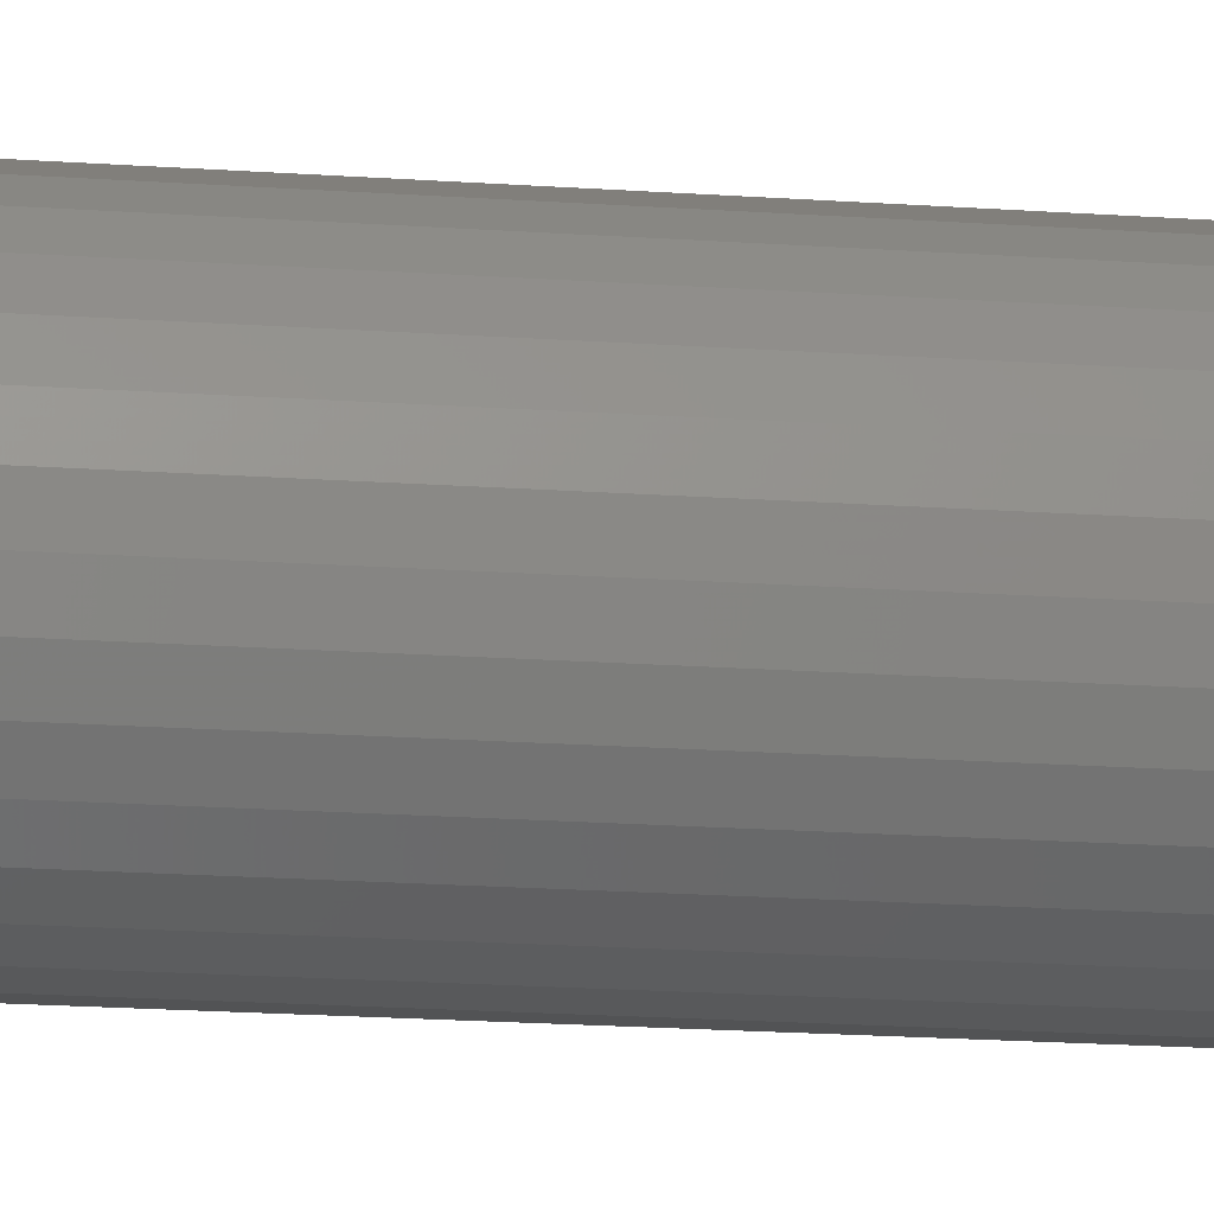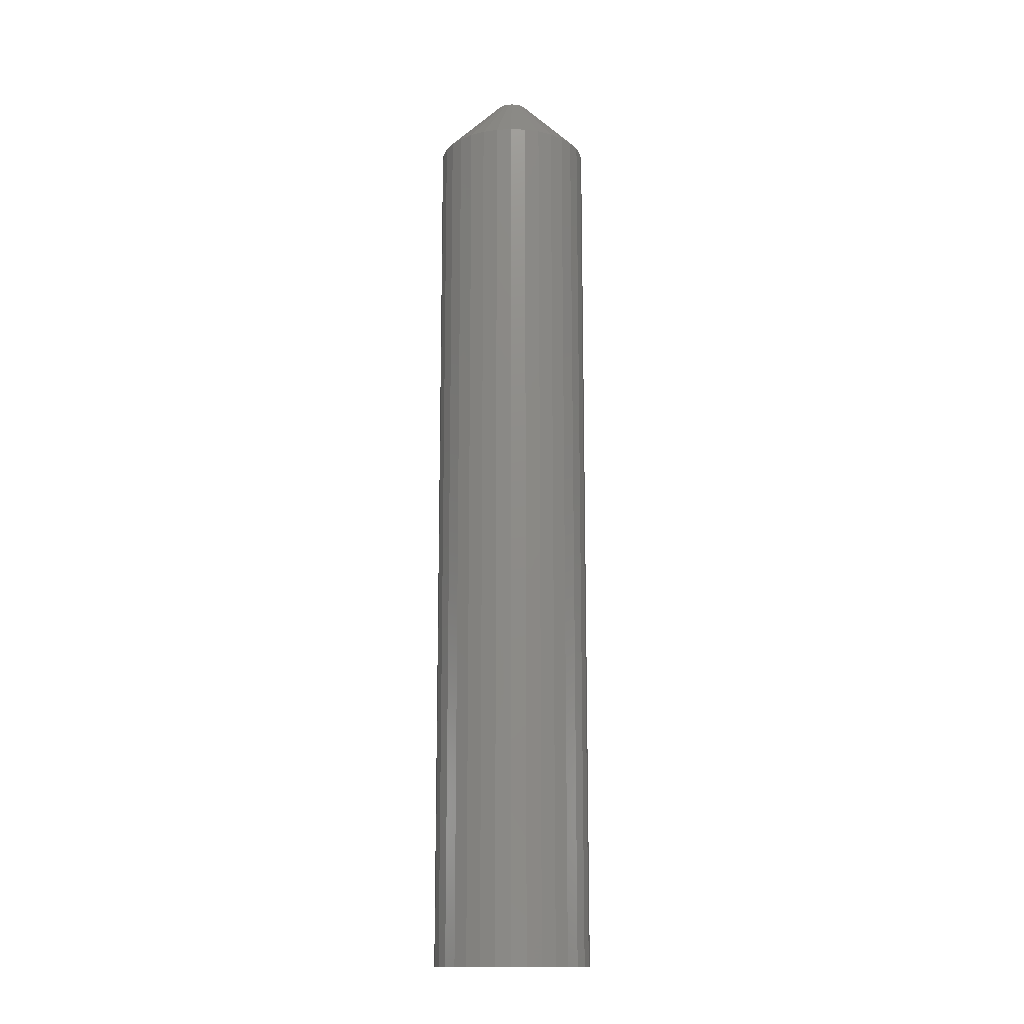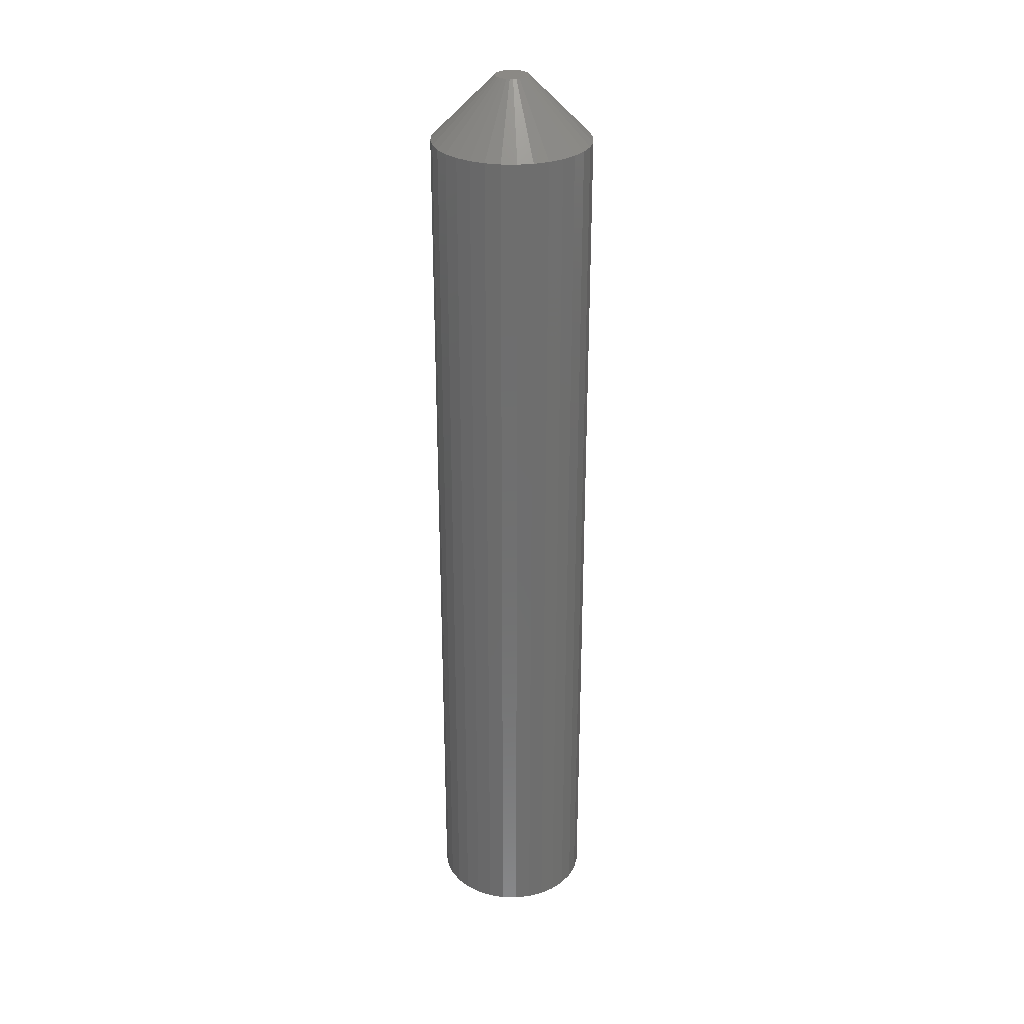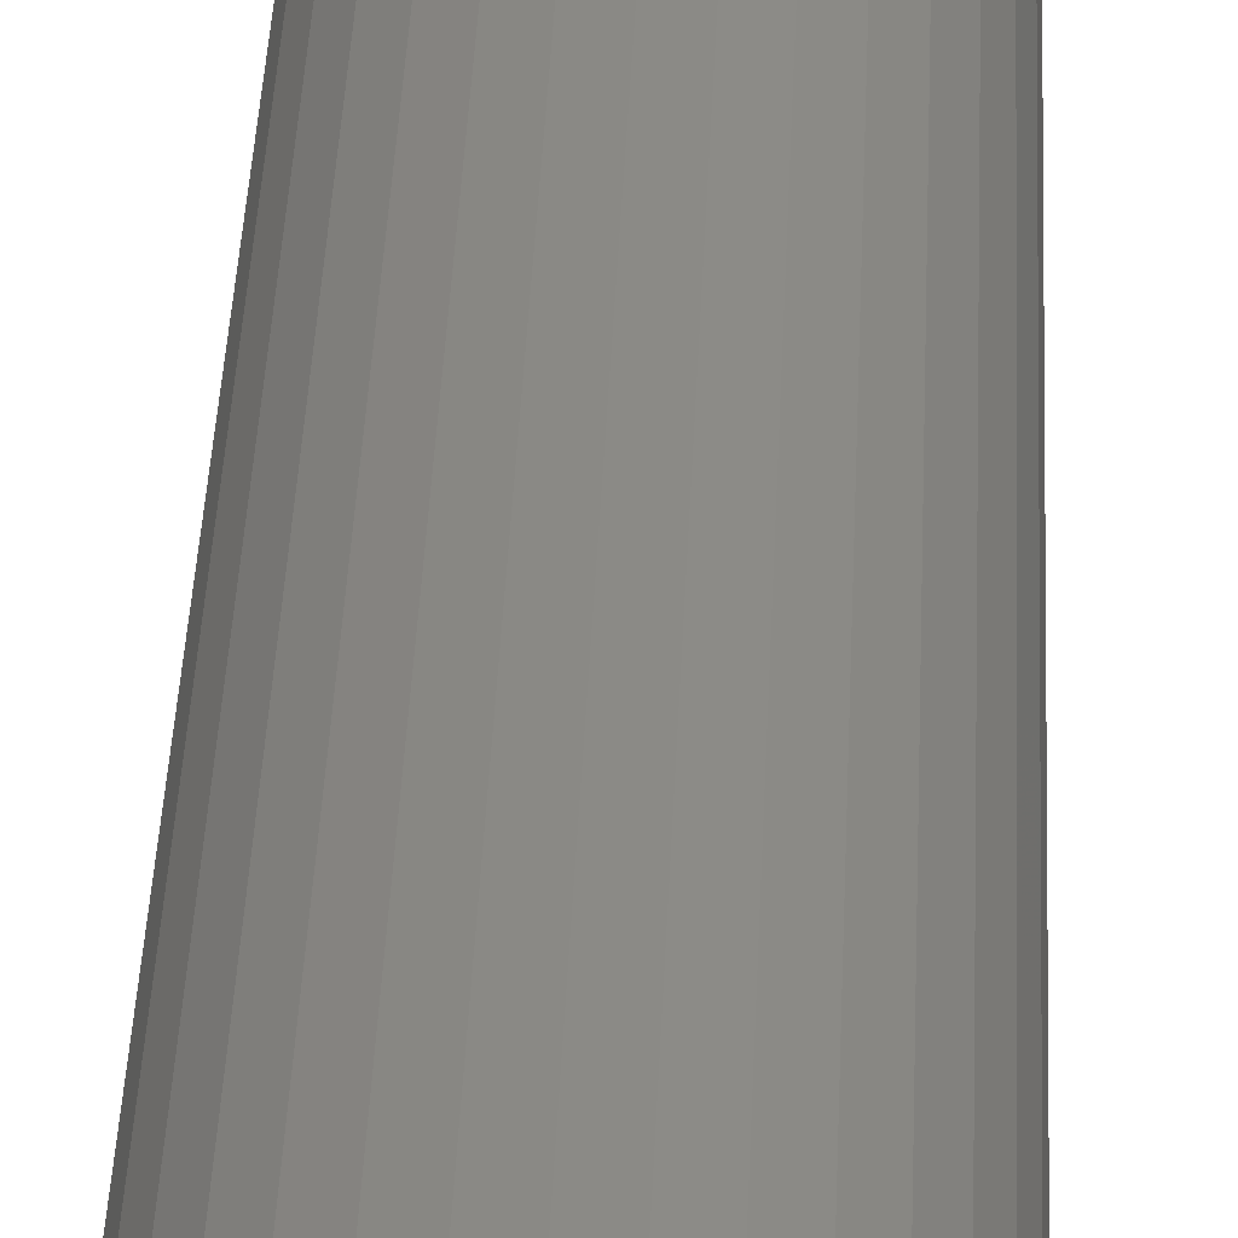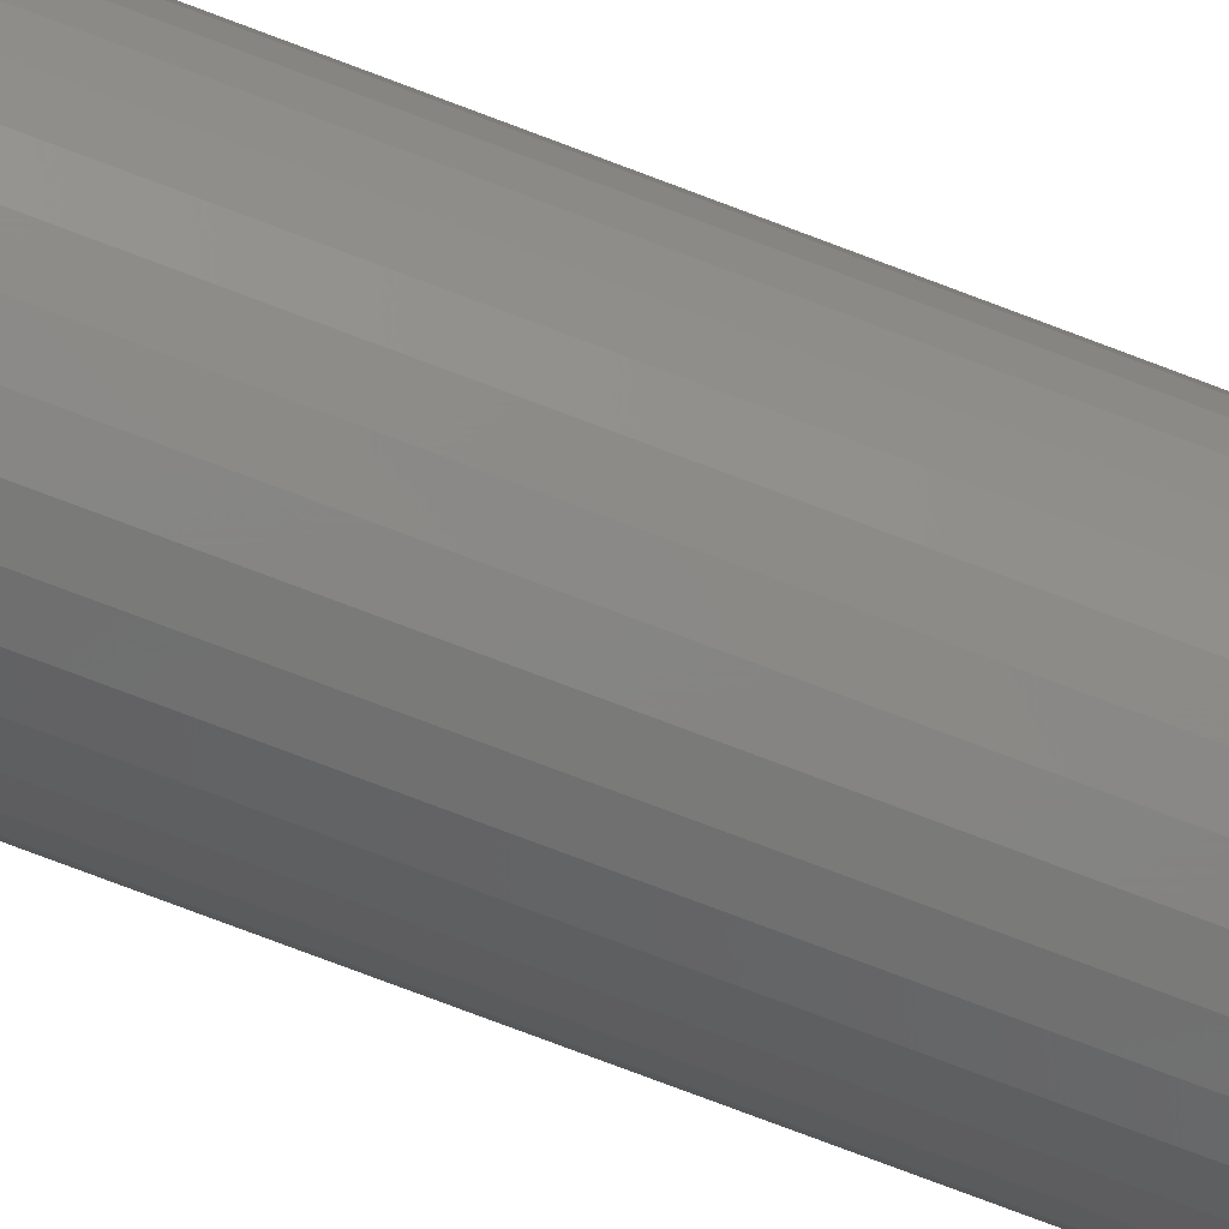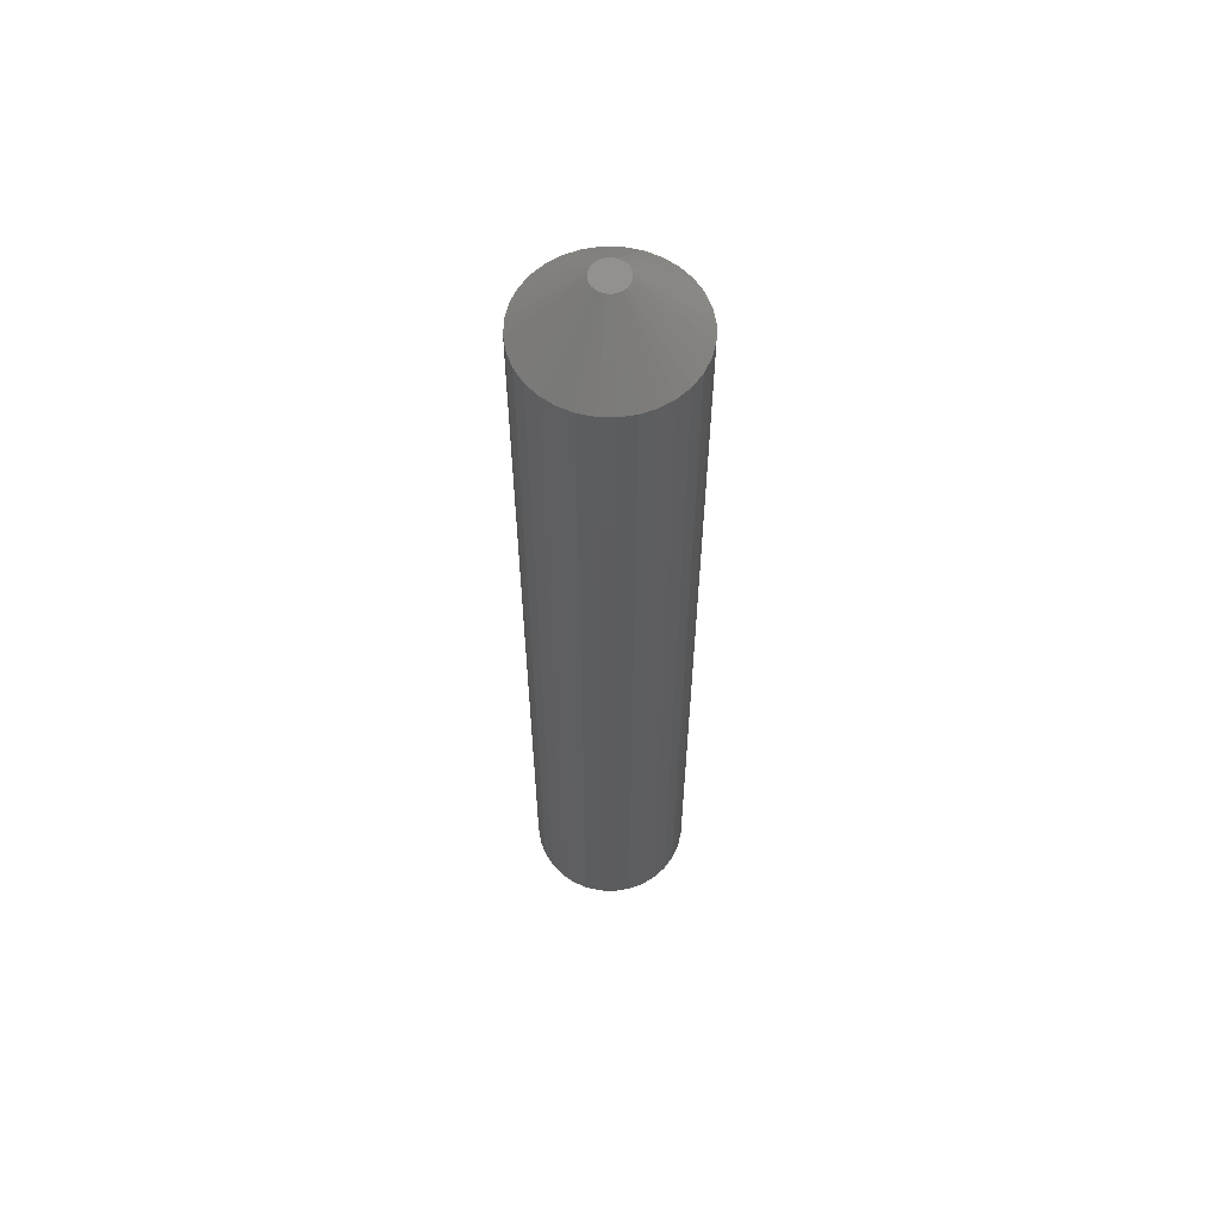
<metadata>
{"format":"stl","ext":"stl","renderer":"f3d","projection":"perspective","resolution":1024,"background":"white","views":[{"elev":-15.0,"azim":80.4,"up":"+Z"},{"elev":-14.5,"azim":102.1,"up":"+Y"},{"elev":29.4,"azim":18.9,"up":"+Y"},{"elev":30.2,"azim":1.9,"up":"+Z"},{"elev":-78.4,"azim":-110.6,"up":"+Z"},{"elev":60.1,"azim":-138.8,"up":"+Y"}]}
</metadata>
<code>
# stl→obj: 96 verts, 188 faces
v 0.007249 3.399e-18 0.7155
v -0.007187 2.34e-18 0.7141
v -0.006427 2.545e-18 0.7155
v 0.008009 3.289e-18 0.7141
v -0.007654 2.14e-18 0.7125
v 0.008477 3.147e-18 0.7125
v 0.008477 2.791e-18 0.7093
v -0.007654 1.783e-18 0.7093
v 0.008635 2.979e-18 0.7109
v -0.007187 1.641e-18 0.7078
v 0.008009 2.59e-18 0.7078
v -0.006427 1.531e-18 0.7064
v 0.007249 2.385e-18 0.7064
v -0.005404 1.456e-18 0.7051
v 0.006226 2.183e-18 0.7051
v -0.004158 1.421e-18 0.7041
v -0.002736 1.425e-18 0.7033
v -0.007812 1.952e-18 0.7109
v 0.00498 1.991e-18 0.7041
v 0.003558 1.818e-18 0.7033
v 0.002016 1.67e-18 0.7029
v 0.0004112 1.552e-18 0.7027
v -0.001193 1.469e-18 0.7029
v 0.006226 3.474e-18 0.7168
v -0.005404 2.748e-18 0.7168
v -0.004158 2.939e-18 0.7178
v -0.002736 3.112e-18 0.7185
v -0.001193 3.26e-18 0.719
v 0.0004112 3.378e-18 0.7192
v 0.002016 3.461e-18 0.719
v 0.003558 3.505e-18 0.7185
v 0.00498 3.51e-18 0.7178
v 0.03988 -0.03125 0.7109
v 0.03988 -0.4766 0.7109
v 0.03913 -0.03125 0.7032
v 0.03913 -0.4766 0.7032
v 0.03688 -0.03125 0.6958
v 0.03688 -0.4766 0.6958
v 0.03323 -0.03125 0.689
v 0.03323 -0.4766 0.689
v 0.02832 -0.03125 0.683
v 0.02832 -0.4766 0.683
v 0.02234 -0.03125 0.6781
v 0.02234 -0.4766 0.6781
v 0.01552 -0.03125 0.6745
v 0.01552 -0.4766 0.6745
v 0.008112 -0.03125 0.6722
v 0.008112 -0.4766 0.6722
v 0.0004112 -0.03125 0.6715
v 0.0004112 -0.4766 0.6715
v -0.00729 -0.03125 0.6722
v -0.00729 -0.4766 0.6722
v -0.01469 -0.03125 0.6745
v -0.01469 -0.4766 0.6745
v -0.02152 -0.03125 0.6781
v -0.02152 -0.4766 0.6781
v -0.0275 -0.03125 0.683
v -0.0275 -0.4766 0.683
v -0.03241 -0.03125 0.689
v -0.03241 -0.4766 0.689
v -0.03606 -0.03125 0.6958
v -0.03606 -0.4766 0.6958
v -0.0383 -0.03125 0.7032
v -0.0383 -0.4766 0.7032
v -0.03906 -0.03125 0.7109
v -0.03906 -0.4766 0.7109
v -0.0383 -0.03125 0.7186
v -0.0383 -0.4766 0.7186
v -0.03606 -0.03125 0.726
v -0.03606 -0.4766 0.726
v -0.03241 -0.03125 0.7329
v -0.03241 -0.4766 0.7329
v -0.0275 -0.03125 0.7388
v -0.0275 -0.4766 0.7388
v -0.02152 -0.03125 0.7438
v -0.02152 -0.4766 0.7438
v -0.01469 -0.03125 0.7474
v -0.01469 -0.4766 0.7474
v -0.00729 -0.03125 0.7497
v -0.00729 -0.4766 0.7497
v 0.0004112 -0.03125 0.7504
v 0.0004112 -0.4766 0.7504
v 0.008112 -0.03125 0.7497
v 0.008112 -0.4766 0.7497
v 0.01552 -0.03125 0.7474
v 0.01552 -0.4766 0.7474
v 0.02234 -0.03125 0.7438
v 0.02234 -0.4766 0.7438
v 0.02832 -0.03125 0.7388
v 0.02832 -0.4766 0.7388
v 0.03323 -0.03125 0.7329
v 0.03323 -0.4766 0.7329
v 0.03688 -0.03125 0.726
v 0.03688 -0.4766 0.726
v 0.03913 -0.03125 0.7186
v 0.03913 -0.4766 0.7186
f 1 2 3
f 4 2 1
f 4 5 2
f 6 5 4
f 7 8 9
f 7 10 8
f 11 10 7
f 11 12 10
f 13 12 11
f 13 14 12
f 15 14 13
f 15 16 14
f 17 16 15
f 18 5 6
f 18 6 9
f 18 9 8
f 19 20 21
f 19 21 22
f 19 22 23
f 19 23 17
f 19 17 15
f 24 1 3
f 24 3 25
f 24 25 26
f 24 26 27
f 24 27 28
f 24 28 29
f 24 29 30
f 24 30 31
f 24 31 32
f 33 34 35
f 35 34 36
f 35 36 37
f 37 36 38
f 37 38 39
f 39 38 40
f 39 40 41
f 41 40 42
f 41 42 43
f 43 42 44
f 43 44 45
f 45 44 46
f 45 46 47
f 47 46 48
f 47 48 49
f 49 48 50
f 49 50 51
f 51 50 52
f 51 52 53
f 53 52 54
f 53 54 55
f 55 54 56
f 55 56 57
f 57 56 58
f 57 58 59
f 59 58 60
f 59 60 61
f 61 60 62
f 61 62 63
f 63 62 64
f 63 64 65
f 65 64 66
f 65 66 67
f 67 66 68
f 67 68 69
f 69 68 70
f 69 70 71
f 71 70 72
f 71 72 73
f 73 72 74
f 73 74 75
f 75 74 76
f 75 76 77
f 77 76 78
f 77 78 79
f 79 78 80
f 79 80 81
f 81 80 82
f 81 82 83
f 83 82 84
f 83 84 85
f 85 84 86
f 85 86 87
f 87 86 88
f 87 88 89
f 89 88 90
f 89 90 91
f 91 90 92
f 91 92 93
f 93 92 94
f 93 94 95
f 95 94 96
f 95 96 33
f 33 96 34
f 18 63 65
f 18 8 63
f 33 7 9
f 33 35 7
f 10 61 63
f 10 63 8
f 12 57 59
f 59 61 12
f 12 61 10
f 17 53 55
f 17 55 16
f 55 14 16
f 23 49 51
f 51 53 23
f 23 53 17
f 20 45 47
f 20 47 21
f 47 22 21
f 19 41 43
f 43 45 19
f 19 45 20
f 11 37 39
f 11 39 13
f 39 15 13
f 35 37 7
f 7 37 11
f 57 12 14
f 14 55 57
f 49 23 22
f 22 47 49
f 41 19 15
f 15 39 41
f 9 95 33
f 9 6 95
f 65 5 18
f 65 67 5
f 4 93 95
f 4 95 6
f 1 89 91
f 91 93 1
f 1 93 4
f 31 85 87
f 31 87 32
f 87 24 32
f 30 81 83
f 83 85 30
f 30 85 31
f 27 77 79
f 27 79 28
f 79 29 28
f 26 73 75
f 75 77 26
f 26 77 27
f 2 69 71
f 2 71 3
f 71 25 3
f 67 69 5
f 5 69 2
f 89 1 24
f 24 87 89
f 81 30 29
f 29 79 81
f 73 26 25
f 25 71 73
f 82 80 78
f 84 82 78
f 84 78 86
f 86 78 76
f 86 76 88
f 88 76 74
f 88 74 90
f 90 74 72
f 90 72 92
f 92 72 70
f 92 70 94
f 94 70 68
f 94 68 96
f 36 62 38
f 38 62 60
f 38 60 40
f 40 60 58
f 40 58 42
f 42 58 56
f 42 56 44
f 44 56 54
f 44 54 46
f 46 54 52
f 46 52 50
f 46 50 48
f 96 68 34
f 34 68 66
f 34 66 36
f 36 66 64
f 36 64 62

</code>
